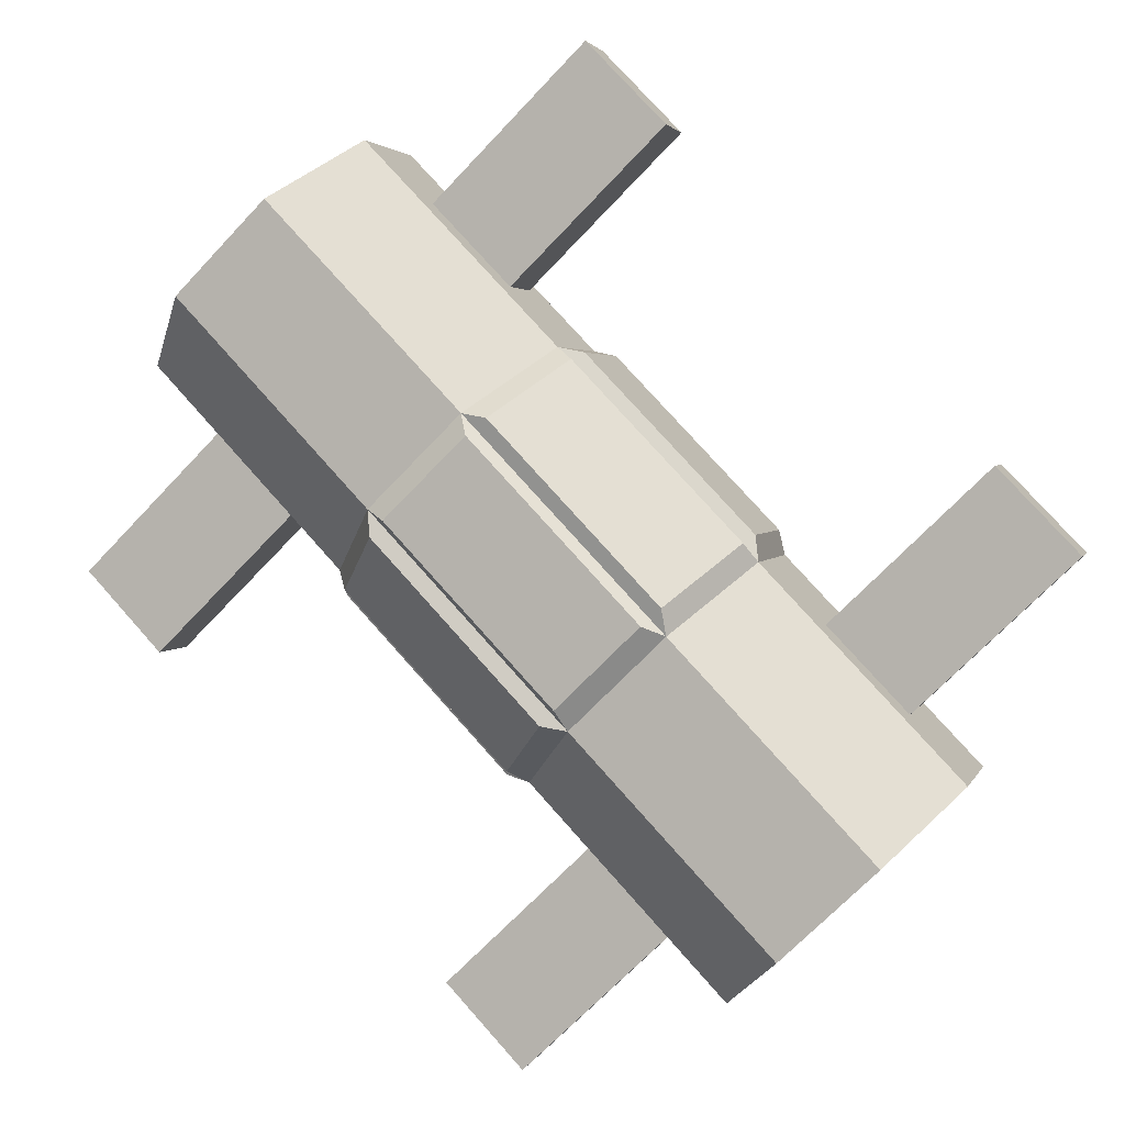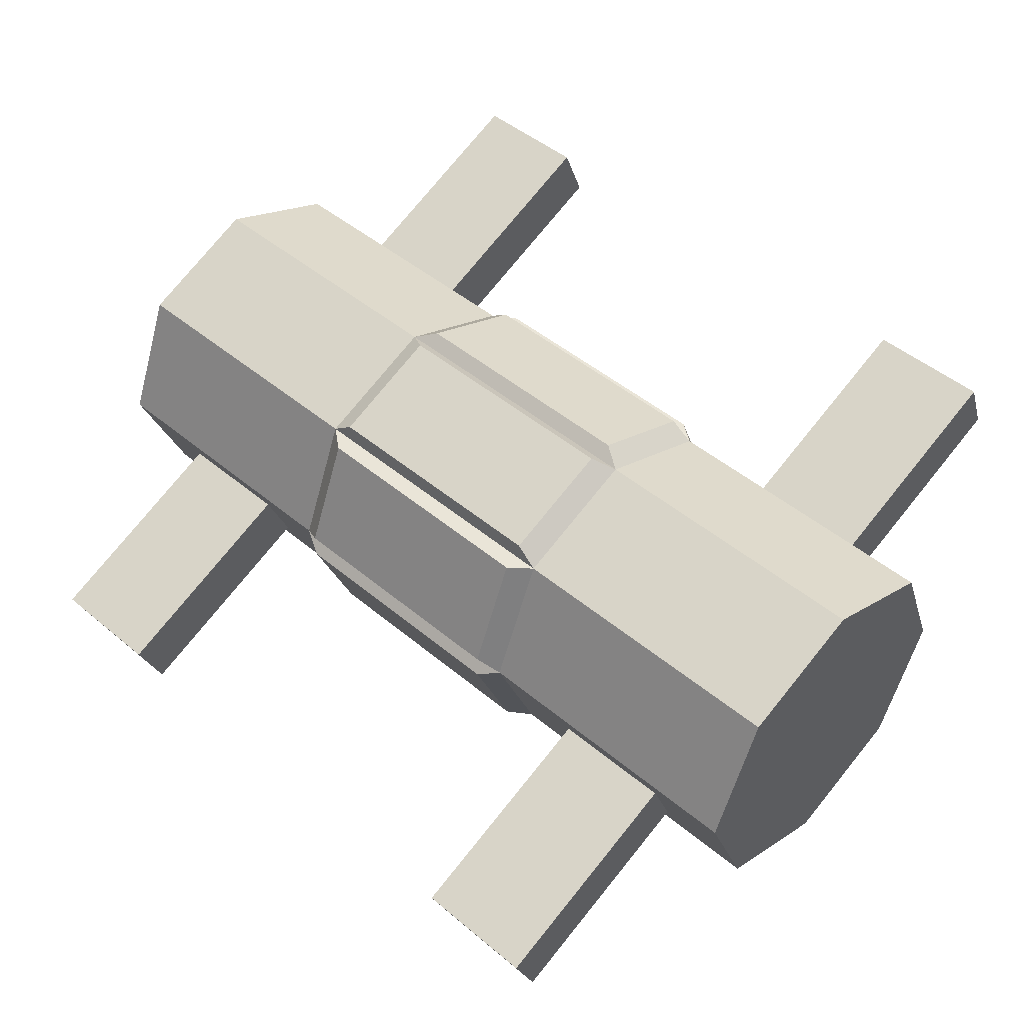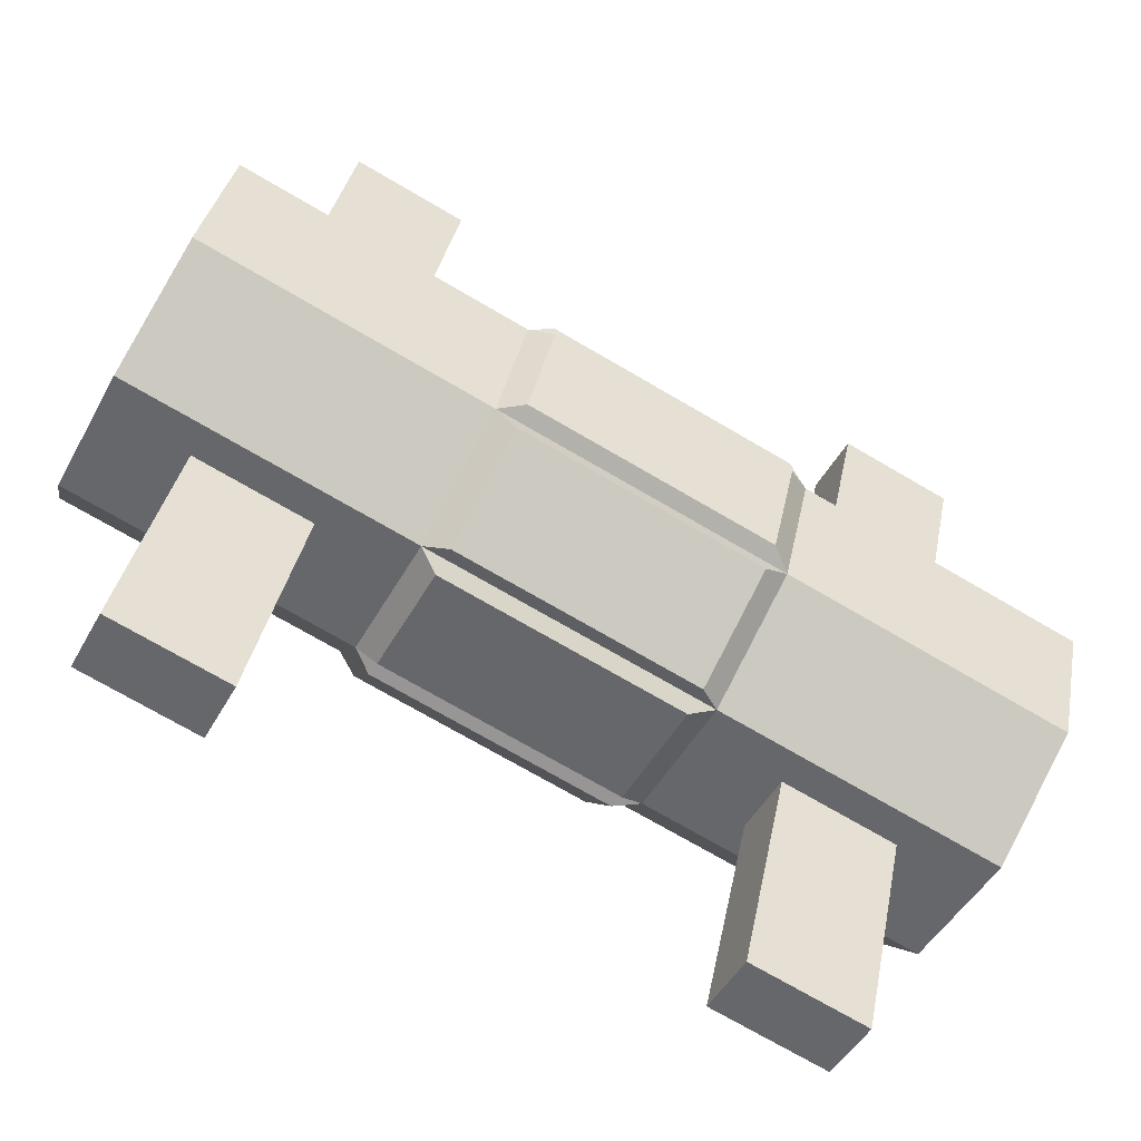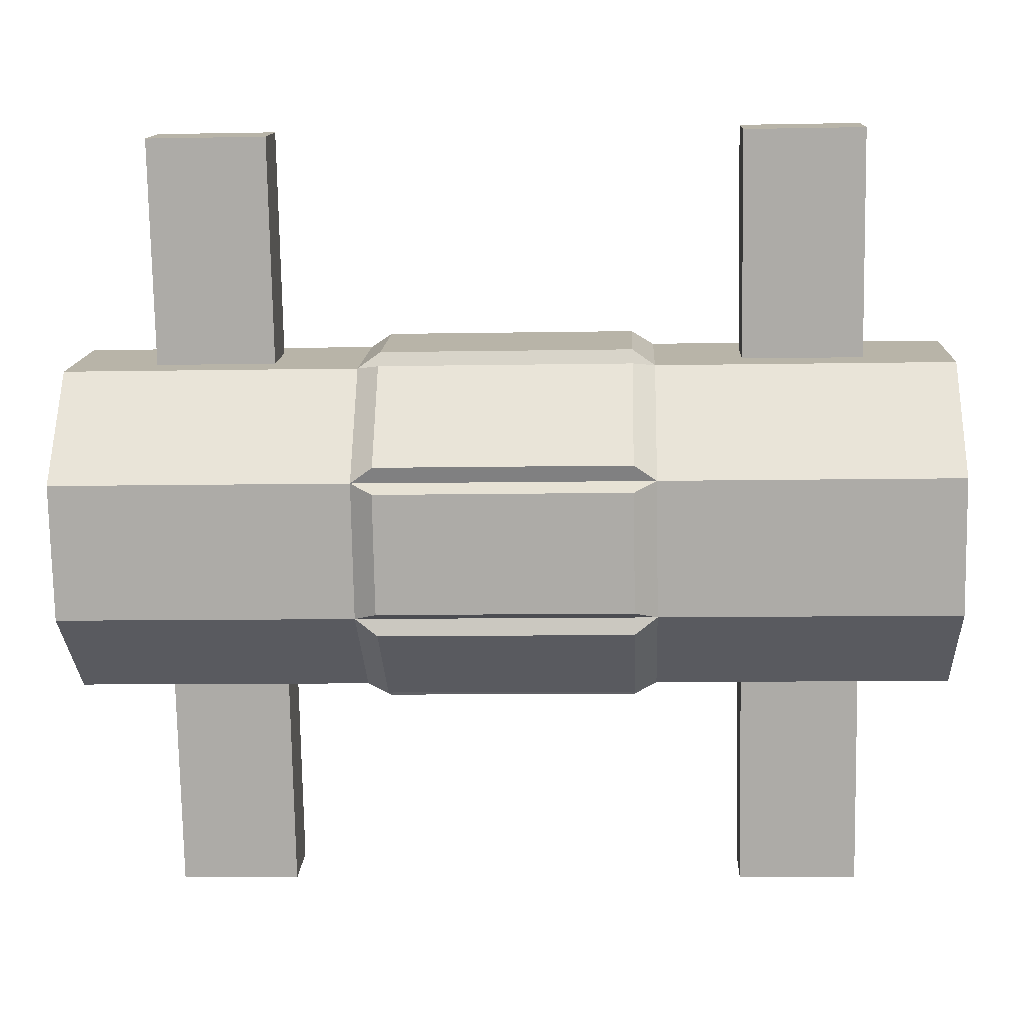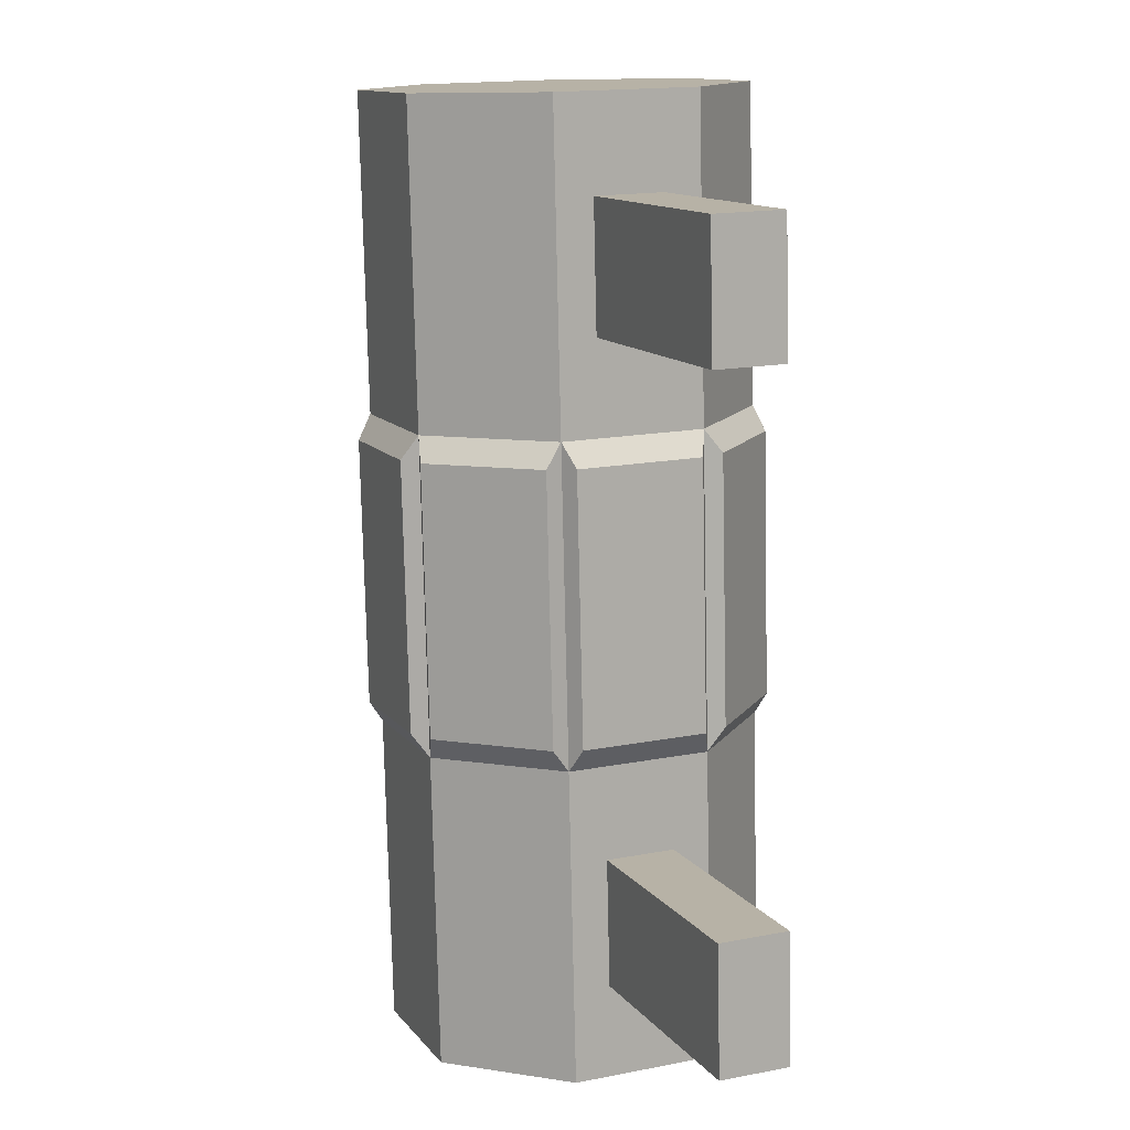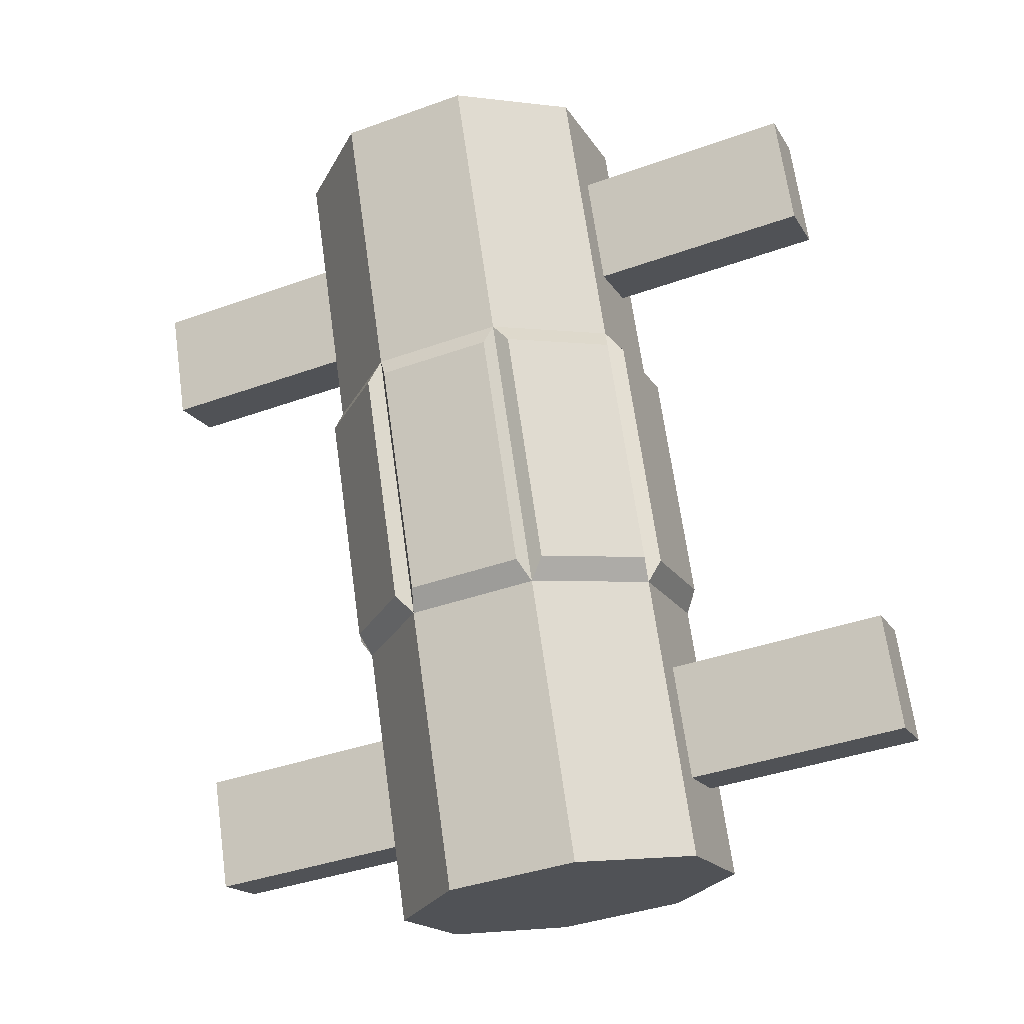
<metadata>
{"format":"obj","ext":"obj","renderer":"f3d","projection":"perspective","resolution":1024,"background":"white","views":[{"elev":77.9,"azim":-131.8,"up":"+Z"},{"elev":47.8,"azim":-136.9,"up":"+Z"},{"elev":-73.5,"azim":149.8,"up":"+Y"},{"elev":-9.3,"azim":-177.2,"up":"+Y"},{"elev":-77.4,"azim":-88.7,"up":"+Y"},{"elev":68.5,"azim":-98.0,"up":"+Z"}]}
</metadata>
<code>
o Atenna_Arm_Cylinder.004
v 0.5 0.6414 0.1414
v 0.5 0.7 -0
v 0.1667 0.7 -0
v -0.1667 0.3586 -0.1414
v -0.5 0.3586 -0.1414
v -0.5 0.5 -0.2
v 0.1667 0.6414 -0.1414
v 0.5 0.6414 -0.1414
v 0.5 0.5 -0.2
v 0.5 0.3586 -0.1414
v 0.5 0.3 -0
v 0.1667 0.3 -0
v 0.2655 0.9217 -0.1346
v 0.4012 0.9217 -0.1346
v 0.4012 0.8933 -0.203
v 0.4012 0.07834 0.1346
v 0.4012 0.1067 0.203
v 0.2655 0.1067 0.203
v 0.5 0.3586 0.1414
v 0.5 0.5 0.2
v 0.1667 0.5 0.2
v -0.5 0.3586 0.1414
v -0.5 0.6414 -0.1414
v -0.5 0.6414 0.1414
v -0.1667 0.6414 0.1414
v -0.1667 0.7 0
v 0.1416 0.6604 0.1394
v 0.1416 0.712 0.01487
v -0.1416 0.712 0.01487
v 0.1667 0.3586 -0.1414
v 0.1667 0.5 -0.2
v 0.1416 0.3606 -0.1604
v -0.1416 0.3606 -0.1604
v -0.1416 0.4851 -0.212
v -0.1667 0.6414 -0.1414
v -0.1667 0.5 -0.2
v -0.1416 0.6394 -0.1604
v 0.1416 0.6394 -0.1604
v 0.1416 0.5149 -0.212
v -0.1667 0.3 0
v -0.5 0.3 0
v 0.1416 0.3396 -0.1394
v 0.1416 0.288 -0.01487
v -0.1416 0.288 -0.01487
v -0.2655 0.9217 -0.1346
v -0.2655 0.8933 -0.203
v -0.4012 0.8933 -0.203
v 0.1416 0.712 -0.01487
v 0.1416 0.6604 -0.1394
v -0.1416 0.6604 -0.1394
v -0.2655 0.07834 0.1346
v -0.2655 0.1067 0.203
v -0.4012 0.1067 0.203
v 0.1416 0.288 0.01487
v 0.1416 0.3396 0.1394
v -0.1416 0.3396 0.1394
v -0.1667 0.3586 0.1414
v -0.1667 0.5 0.2
v -0.5 0.5 0.2
v -0.1416 0.3606 0.1604
v 0.1416 0.3606 0.1604
v 0.1416 0.4851 0.212
v 0.1416 0.5149 0.212
v 0.1416 0.6394 0.1604
v -0.1416 0.6394 0.1604
v 0.1667 0.6414 0.1414
v -0.1416 0.6604 0.1394
v 0.1416 0.4851 -0.212
v -0.1416 0.5149 -0.212
v -0.1416 0.3396 -0.1394
v -0.1416 0.712 -0.01487
v -0.1416 0.288 0.01487
v 0.1667 0.3586 0.1414
v -0.1416 0.4851 0.212
v -0.1416 0.5149 0.212
v 0.4012 0.6849 -0.03652
v 0.2655 0.6849 -0.03652
v 0.4012 0.6565 -0.1049
v 0.2655 0.6565 -0.1049
v 0.4012 0.3151 0.03652
v 0.4012 0.3434 0.1049
v 0.2655 0.3434 0.1049
v 0.2655 0.3151 0.03652
v -0.2655 0.6849 -0.03652
v -0.4012 0.6849 -0.03652
v -0.2655 0.6565 -0.1049
v -0.4012 0.6565 -0.1049
v -0.5 0.7 0
v -0.2655 0.3151 0.03652
v -0.2655 0.3434 0.1049
v -0.4012 0.3434 0.1049
v -0.4012 0.3151 0.03652
v 0.2655 0.8933 -0.203
v 0.2655 0.07834 0.1346
v -0.4012 0.9217 -0.1346
v -0.4012 0.07834 0.1346
f 1 2 3
f 4 5 6
f 7 8 9
f 10 11 12
f 13 14 15
f 16 17 18
f 19 20 21
f 19 10 8
f 21 20 1
f 5 22 23
f 24 25 26
f 27 28 29
f 10 30 31
f 32 33 34
f 35 36 6
f 37 38 39
f 4 40 41
f 42 43 44
f 45 46 47
f 48 49 50
f 51 52 53
f 54 55 56
f 57 58 59
f 60 61 62
f 58 25 24
f 63 64 65
f 25 66 27
f 66 3 28
f 26 29 28
f 25 67 29
f 31 30 32
f 30 4 33
f 4 36 34
f 36 31 68
f 7 38 37
f 31 39 38
f 36 69 39
f 35 37 69
f 30 42 70
f 12 43 42
f 40 44 43
f 4 70 44
f 3 48 71
f 7 49 48
f 35 50 49
f 35 26 71
f 12 54 72
f 73 55 54
f 57 56 55
f 57 40 72
f 73 61 60
f 21 62 61
f 58 74 62
f 57 60 74
f 21 63 75
f 21 66 64
f 25 65 64
f 58 75 65
f 2 76 77
f 8 78 76
f 8 7 79
f 3 77 79
f 12 11 80
f 11 19 81
f 73 82 81
f 73 12 83
f 26 84 85
f 35 86 84
f 23 87 86
f 88 85 87
f 41 40 89
f 40 57 90
f 22 91 90
f 41 92 91
f 77 76 14
f 78 15 14
f 79 93 15
f 77 13 93
f 80 16 94
f 81 17 16
f 81 82 18
f 83 94 18
f 85 84 45
f 86 46 45
f 87 47 46
f 85 95 47
f 89 51 96
f 89 90 52
f 90 91 53
f 92 96 53
f 66 1 3
f 36 4 6
f 31 7 9
f 30 10 12
f 93 13 15
f 94 16 18
f 73 19 21
f 8 2 1
f 1 20 19
f 19 11 10
f 10 9 8
f 8 1 19
f 66 21 1
f 24 88 23
f 23 6 5
f 5 41 22
f 22 59 24
f 24 23 22
f 88 24 26
f 67 27 29
f 9 10 31
f 68 32 34
f 23 35 6
f 69 37 39
f 5 4 41
f 70 42 44
f 95 45 47
f 71 48 50
f 96 51 53
f 72 54 56
f 22 57 59
f 74 60 62
f 59 58 24
f 75 63 65
f 67 25 27
f 27 66 28
f 3 26 28
f 26 25 29
f 68 31 32
f 32 30 33
f 33 4 34
f 34 36 68
f 35 7 37
f 7 31 38
f 31 36 39
f 36 35 69
f 4 30 70
f 30 12 42
f 12 40 43
f 40 4 44
f 26 3 71
f 3 7 48
f 7 35 49
f 50 35 71
f 40 12 72
f 12 73 54
f 73 57 55
f 56 57 72
f 57 73 60
f 73 21 61
f 21 58 62
f 58 57 74
f 58 21 75
f 63 21 64
f 66 25 64
f 25 58 65
f 3 2 77
f 2 8 76
f 78 8 79
f 7 3 79
f 83 12 80
f 80 11 81
f 19 73 81
f 82 73 83
f 88 26 85
f 26 35 84
f 35 23 86
f 23 88 87
f 92 41 89
f 89 40 90
f 57 22 90
f 22 41 91
f 13 77 14
f 76 78 14
f 78 79 15
f 79 77 93
f 83 80 94
f 80 81 16
f 17 81 18
f 82 83 18
f 95 85 45
f 84 86 45
f 86 87 46
f 87 85 47
f 92 89 96
f 51 89 52
f 52 90 53
f 91 92 53

</code>
